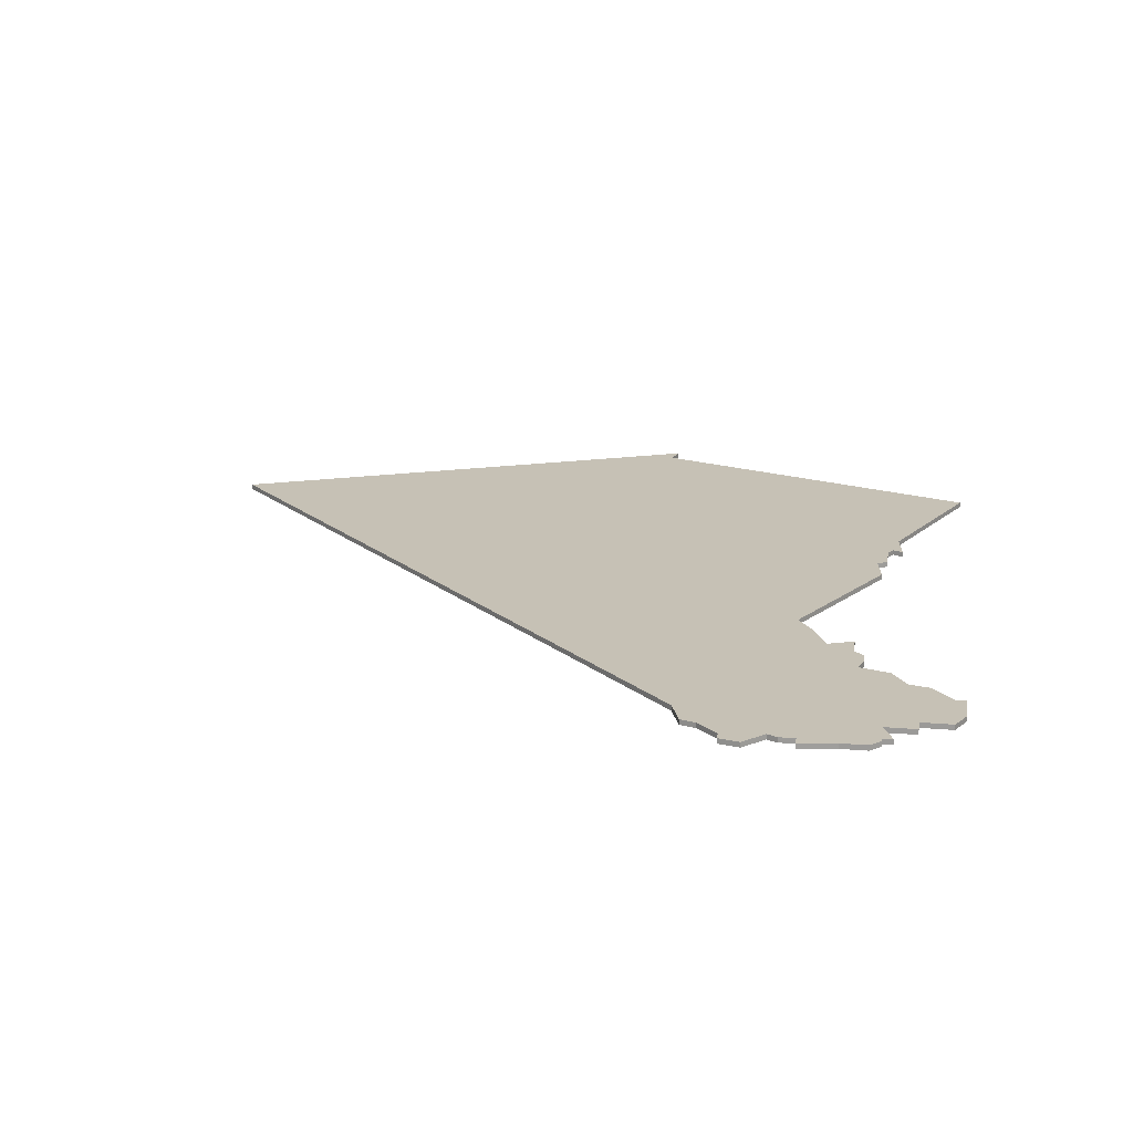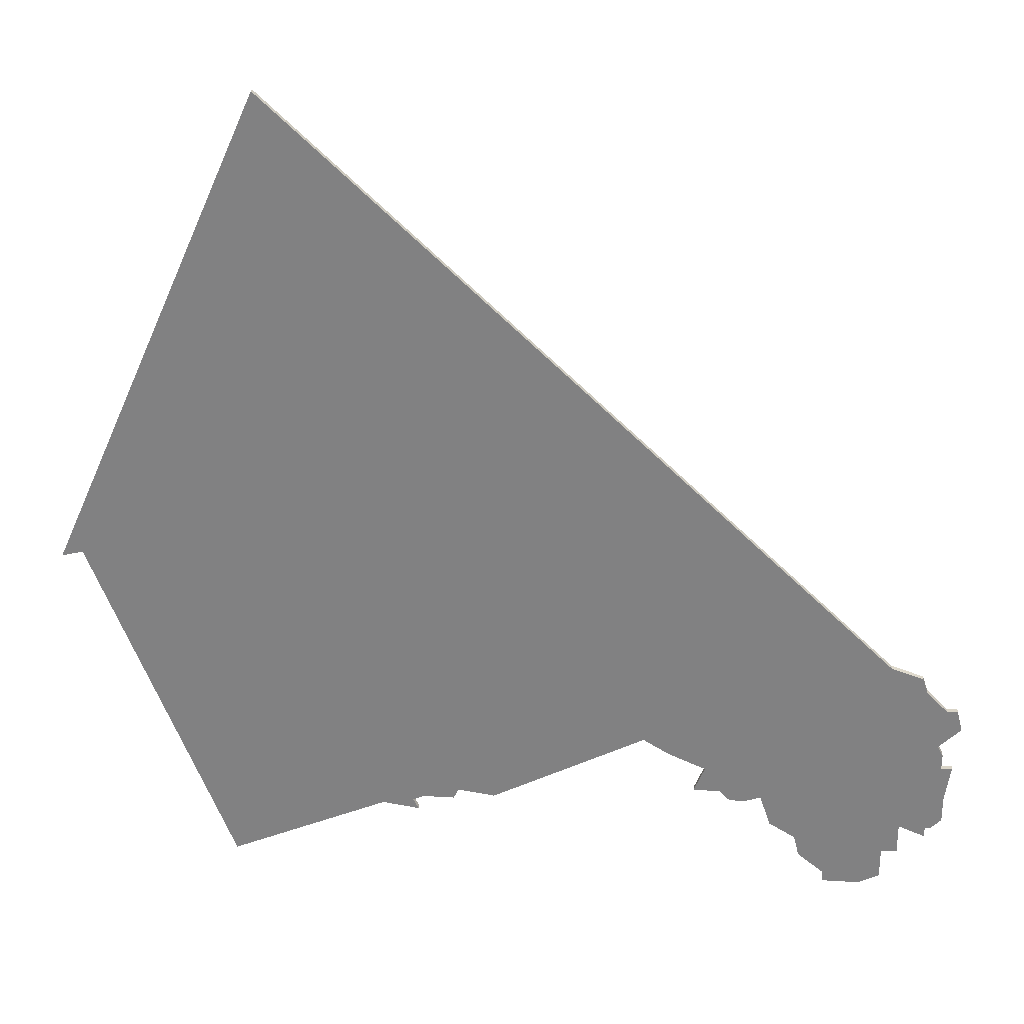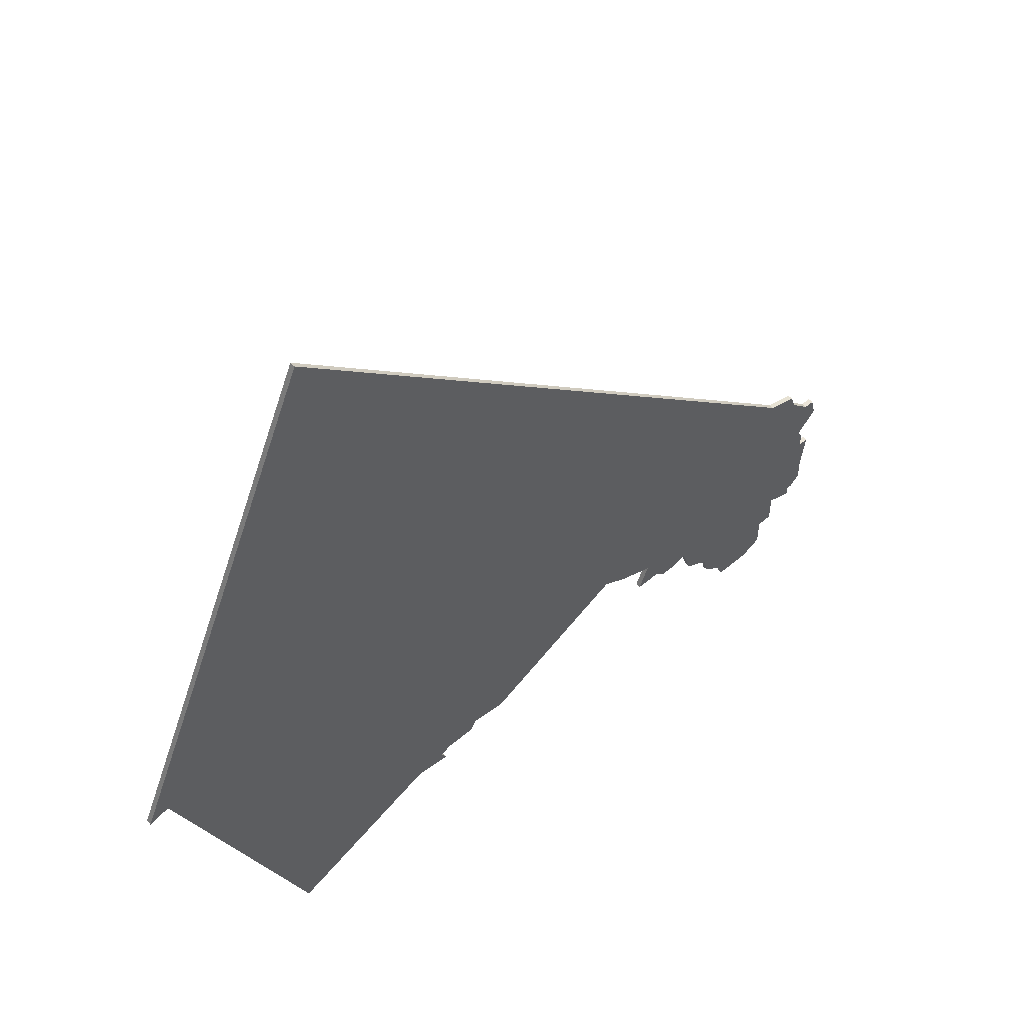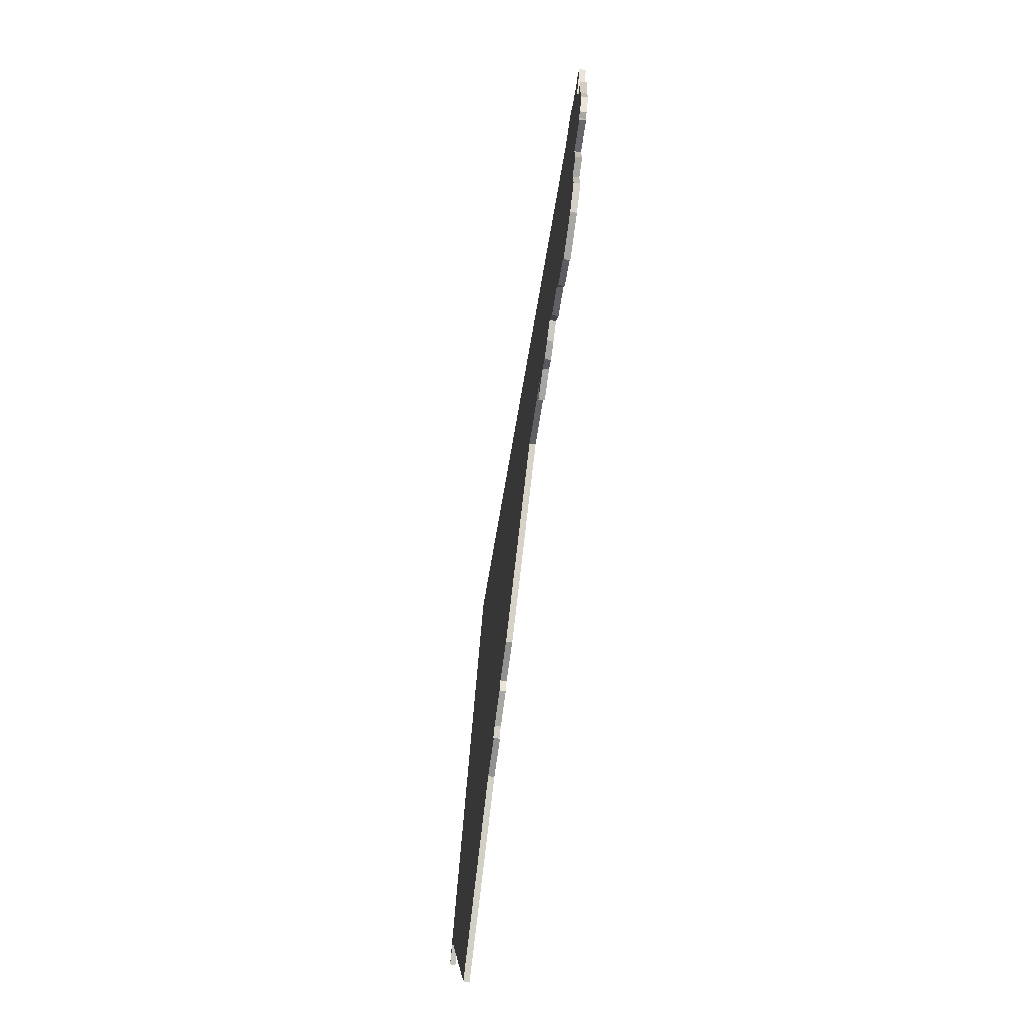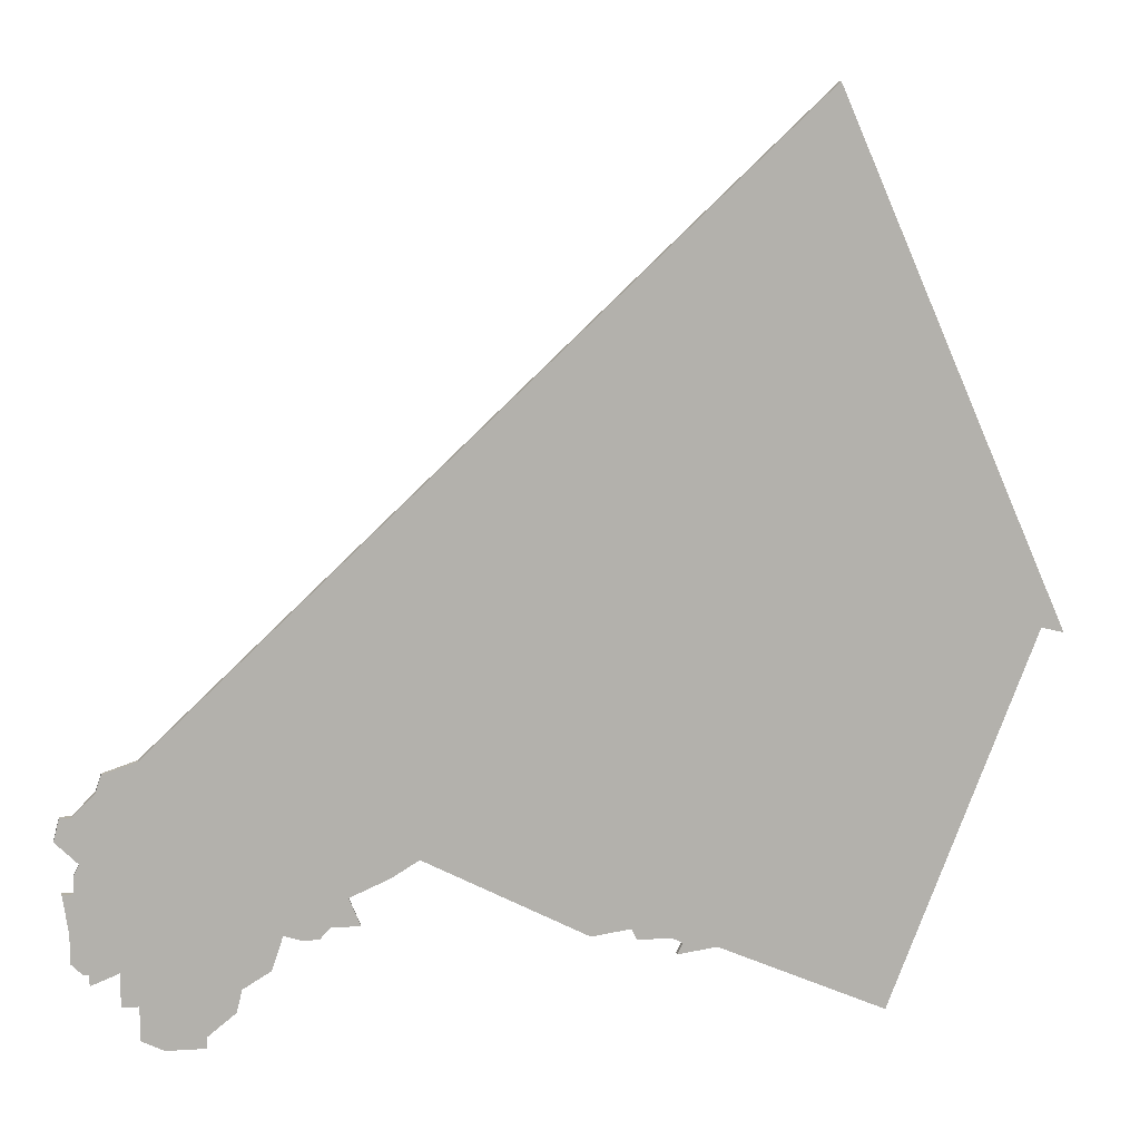
<metadata>
{"format":"obj","ext":"obj","renderer":"f3d","projection":"perspective","resolution":1024,"background":"white","views":[{"elev":18.8,"azim":-81.0,"up":"+Z"},{"elev":28.8,"azim":-174.6,"up":"+Y"},{"elev":54.3,"azim":138.0,"up":"+Y"},{"elev":-74.1,"azim":-97.5,"up":"+Y"},{"elev":11.1,"azim":-9.3,"up":"+Y"}]}
</metadata>
<code>
v 4905 -1406 0
v 4905 -1406 1
v 4938 -1433 0
v 4938 -1433 1
v 4946 -1426 0
v 4946 -1426 1
v 4987 -1435 0
v 4987 -1435 1
v 4995 -1436 0
v 4995 -1436 1
v 5028 -1292 0
v 5028 -1292 1
v 5003 -1437 0
v 5003 -1437 1
v 5069 -1385 0
v 5069 -1385 1
v 4912 -1401 0
v 4912 -1401 1
v 4953 -1423 0
v 4953 -1423 1
v 4928 -1441 0
v 4928 -1441 1
v 4994 -1434 0
v 4994 -1434 1
v 4903 -1437 0
v 4903 -1437 1
v 4903 -1439 0
v 4903 -1439 1
v 5002 -1439 0
v 5002 -1439 1
v 4911 -1449 0
v 4911 -1449 1
v 4911 -1443 0
v 4911 -1443 1
v 4927 -1445 0
v 4927 -1445 1
v 4902 -1437 0
v 4902 -1437 1
v 4902 -1418 0
v 4902 -1418 1
v 4935 -1432 0
v 4935 -1432 1
v 5001 -1436 0
v 5001 -1436 1
v 4943 -1431 0
v 4943 -1431 1
v 5009 -1438 0
v 5009 -1438 1
v 4901 -1423 0
v 4901 -1423 1
v 4901 -1410 0
v 4901 -1410 1
v 4901 -1420 0
v 4901 -1420 1
v 4958 -1420 0
v 4958 -1420 1
v 4900 -1430 0
v 4900 -1430 1
v 4900 -1435 0
v 4900 -1435 1
v 4933 -1438 0
v 4933 -1438 1
v 5065 -1384 0
v 5065 -1384 1
v 4908 -1437 0
v 4908 -1437 1
v 4908 -1443 0
v 4908 -1443 1
v 4941 -1433 0
v 4941 -1433 1
v 4899 -1423 0
v 4899 -1423 1
v 4899 -1410 0
v 4899 -1410 1
v 5039 -1451 0
v 5039 -1451 1
v 4915 -1451 0
v 4915 -1451 1
v 4948 -1431 0
v 4948 -1431 1
v 4898 -1414 0
v 4898 -1414 1
v 4906 -1403 0
v 4906 -1403 1
v 4922 -1449 0
v 4922 -1449 1
v 4922 -1451 0
v 4922 -1451 1
f 65 27 25
f 25 37 59
f 25 59 57
f 77 31 33
f 87 77 85
f 33 65 21
f 33 67 65
f 77 33 85
f 65 39 41
f 65 25 57
f 49 57 71
f 51 81 73
f 57 49 65
f 81 51 39
f 39 49 53
f 1 39 51
f 83 17 1
f 39 1 17
f 49 39 65
f 39 17 41
f 85 33 21
f 85 21 35
f 23 7 55
f 41 61 21
f 63 75 47
f 13 47 29
f 47 13 43
f 23 43 9
f 23 63 43
f 47 43 63
f 45 69 3
f 5 45 41
f 3 41 45
f 79 45 5
f 19 5 17
f 55 17 11
f 55 19 17
f 15 63 11
f 55 11 63
f 23 55 63
f 5 41 17
f 21 65 41
f 26 28 66
f 60 38 26
f 58 60 26
f 34 32 78
f 86 78 88
f 22 66 34
f 66 68 34
f 86 34 78
f 42 40 66
f 58 26 66
f 72 58 50
f 74 82 52
f 66 50 58
f 40 52 82
f 54 50 40
f 52 40 2
f 2 18 84
f 18 2 40
f 66 40 50
f 42 18 40
f 22 34 86
f 36 22 86
f 56 8 24
f 22 62 42
f 48 76 64
f 30 48 14
f 44 14 48
f 10 44 24
f 44 64 24
f 64 44 48
f 4 70 46
f 42 46 6
f 46 42 4
f 6 46 80
f 18 6 20
f 12 18 56
f 18 20 56
f 12 64 16
f 64 12 56
f 64 56 24
f 18 42 6
f 42 66 22
f 82 74 81
f 81 74 73
f 40 82 39
f 39 82 81
f 54 40 53
f 53 40 39
f 50 54 49
f 49 54 53
f 72 50 71
f 71 50 49
f 58 72 57
f 57 72 71
f 60 58 59
f 59 58 57
f 38 60 37
f 37 60 59
f 26 38 25
f 25 38 37
f 28 26 27
f 27 26 25
f 66 28 65
f 65 28 27
f 68 66 67
f 67 66 65
f 34 68 33
f 33 68 67
f 32 34 31
f 31 34 33
f 78 32 77
f 77 32 31
f 88 78 87
f 87 78 77
f 86 88 85
f 85 88 87
f 36 86 35
f 35 86 85
f 22 36 21
f 21 36 35
f 62 22 61
f 61 22 21
f 42 62 41
f 41 62 61
f 4 42 3
f 3 42 41
f 70 4 69
f 69 4 3
f 46 70 45
f 45 70 69
f 80 46 79
f 79 46 45
f 6 80 5
f 5 80 79
f 20 6 19
f 19 6 5
f 56 20 55
f 55 20 19
f 8 56 7
f 7 56 55
f 24 8 23
f 23 8 7
f 10 24 9
f 9 24 23
f 44 10 43
f 43 10 9
f 14 44 13
f 13 44 43
f 30 14 29
f 29 14 13
f 48 30 47
f 47 30 29
f 76 48 75
f 75 48 47
f 64 76 63
f 63 76 75
f 16 64 15
f 15 64 63
f 12 16 11
f 11 16 15
f 18 12 17
f 17 12 11
f 84 18 83
f 83 18 17
f 2 84 1
f 1 84 83
f 74 52 73
f 73 52 51
f 52 2 51
f 51 2 1

</code>
